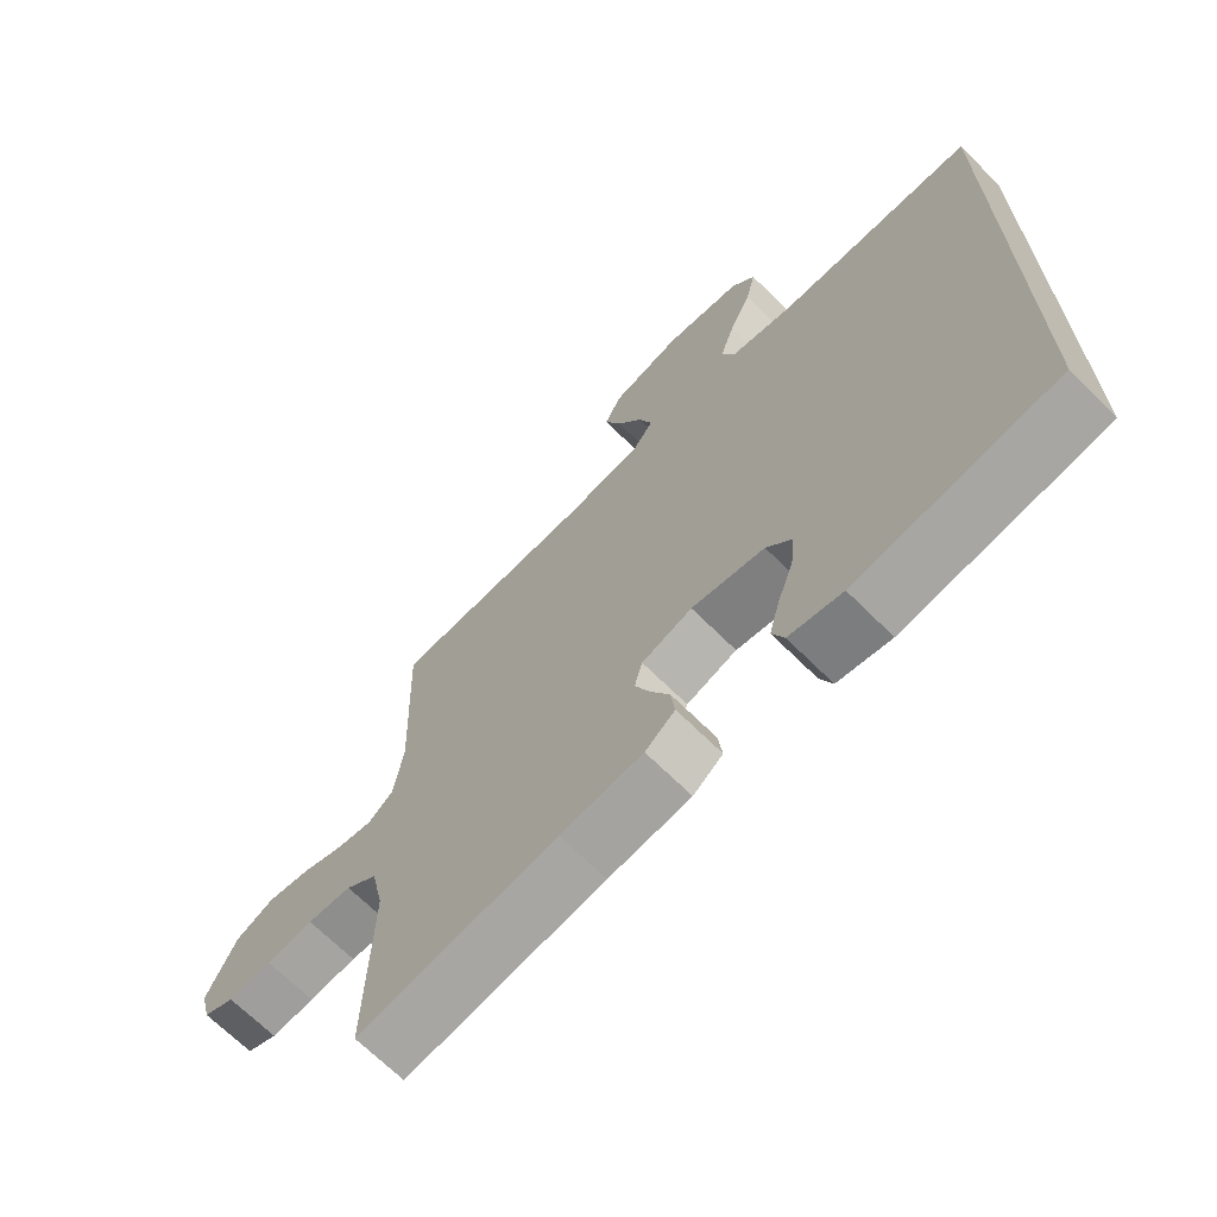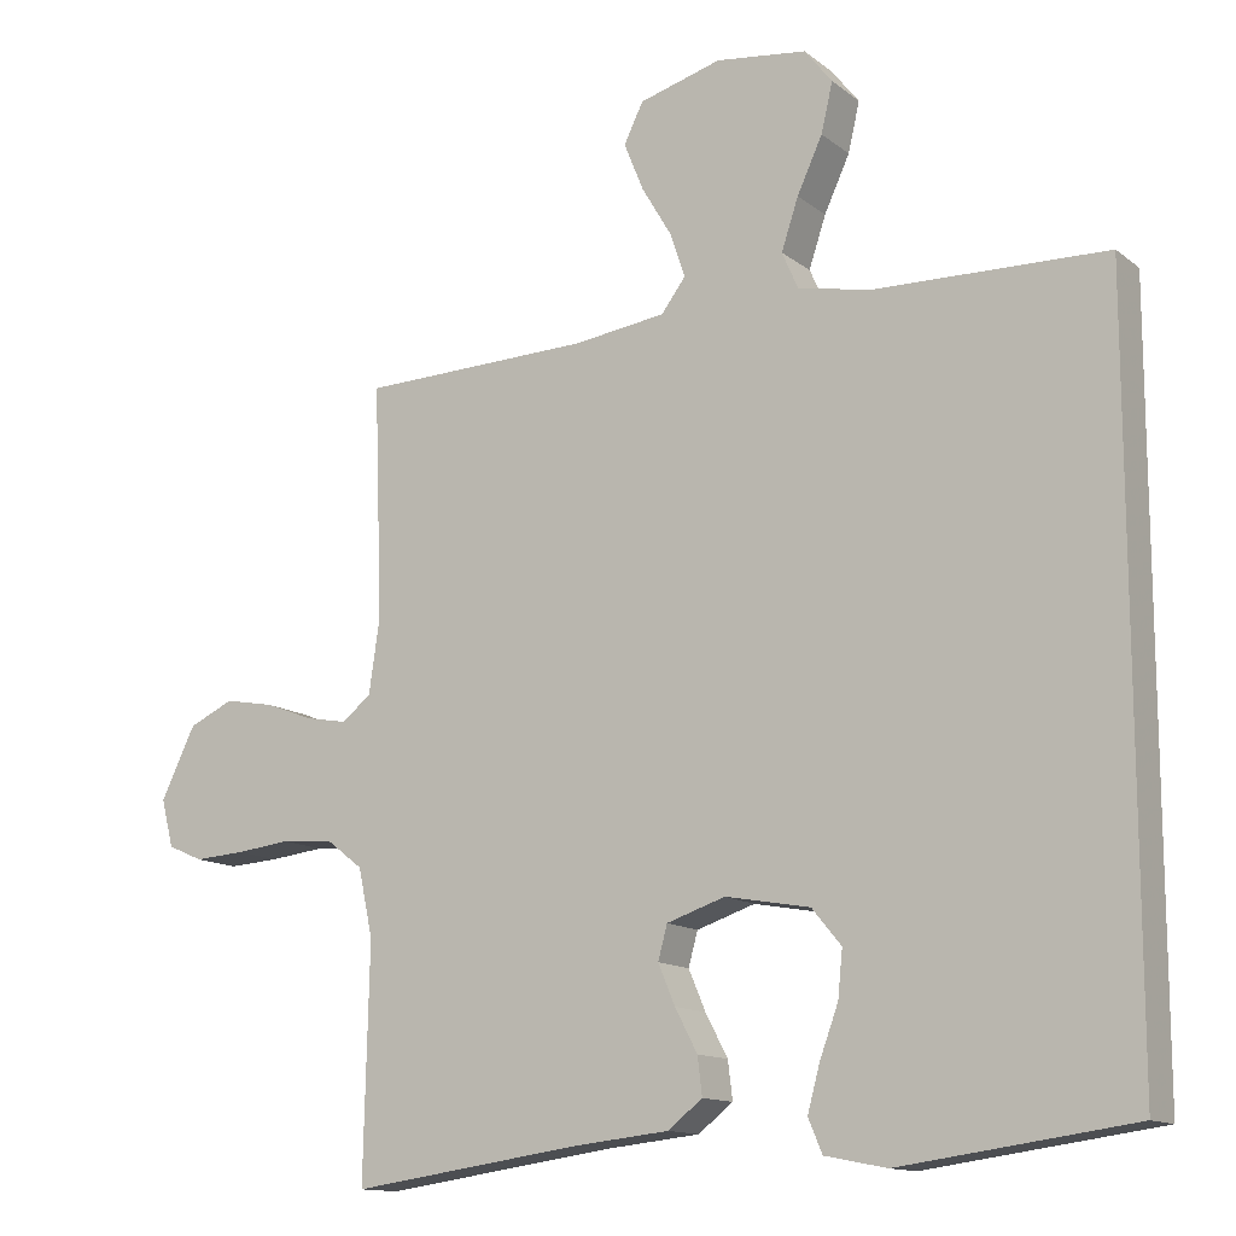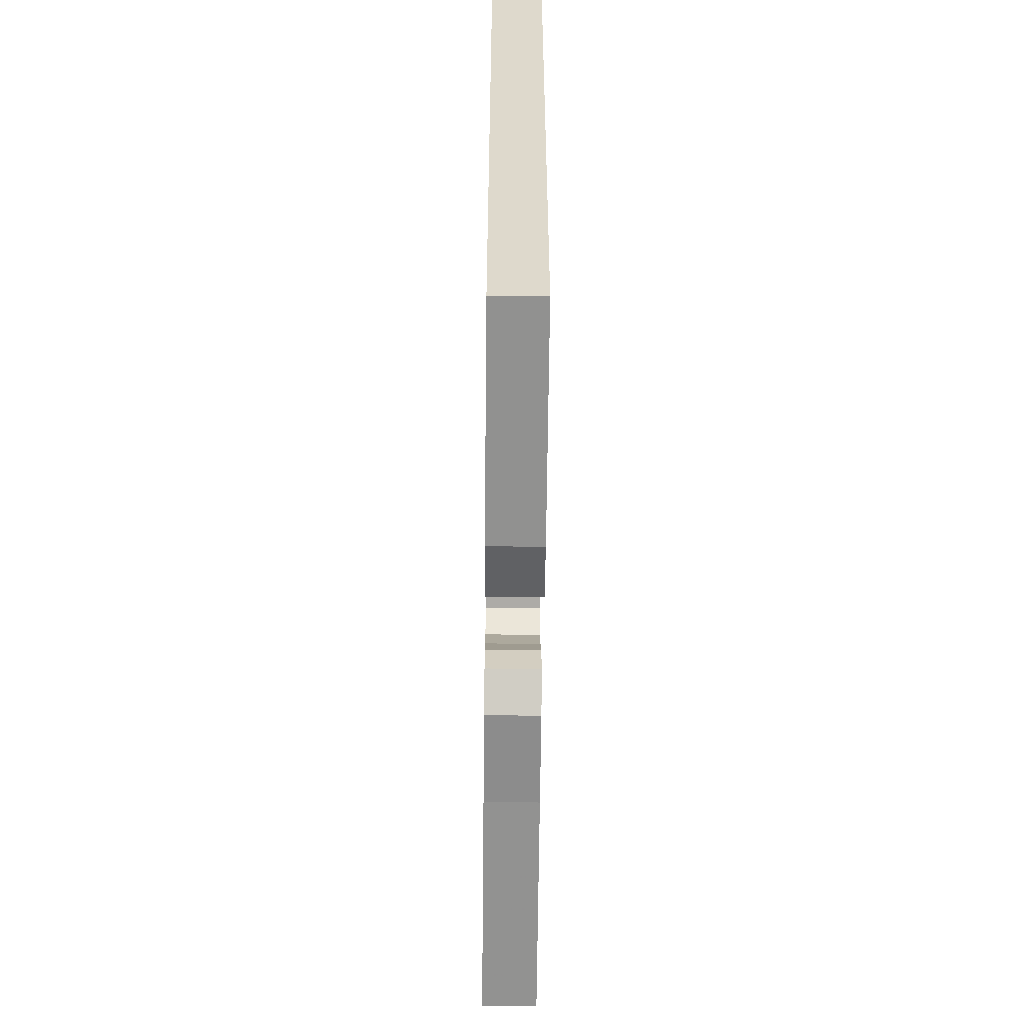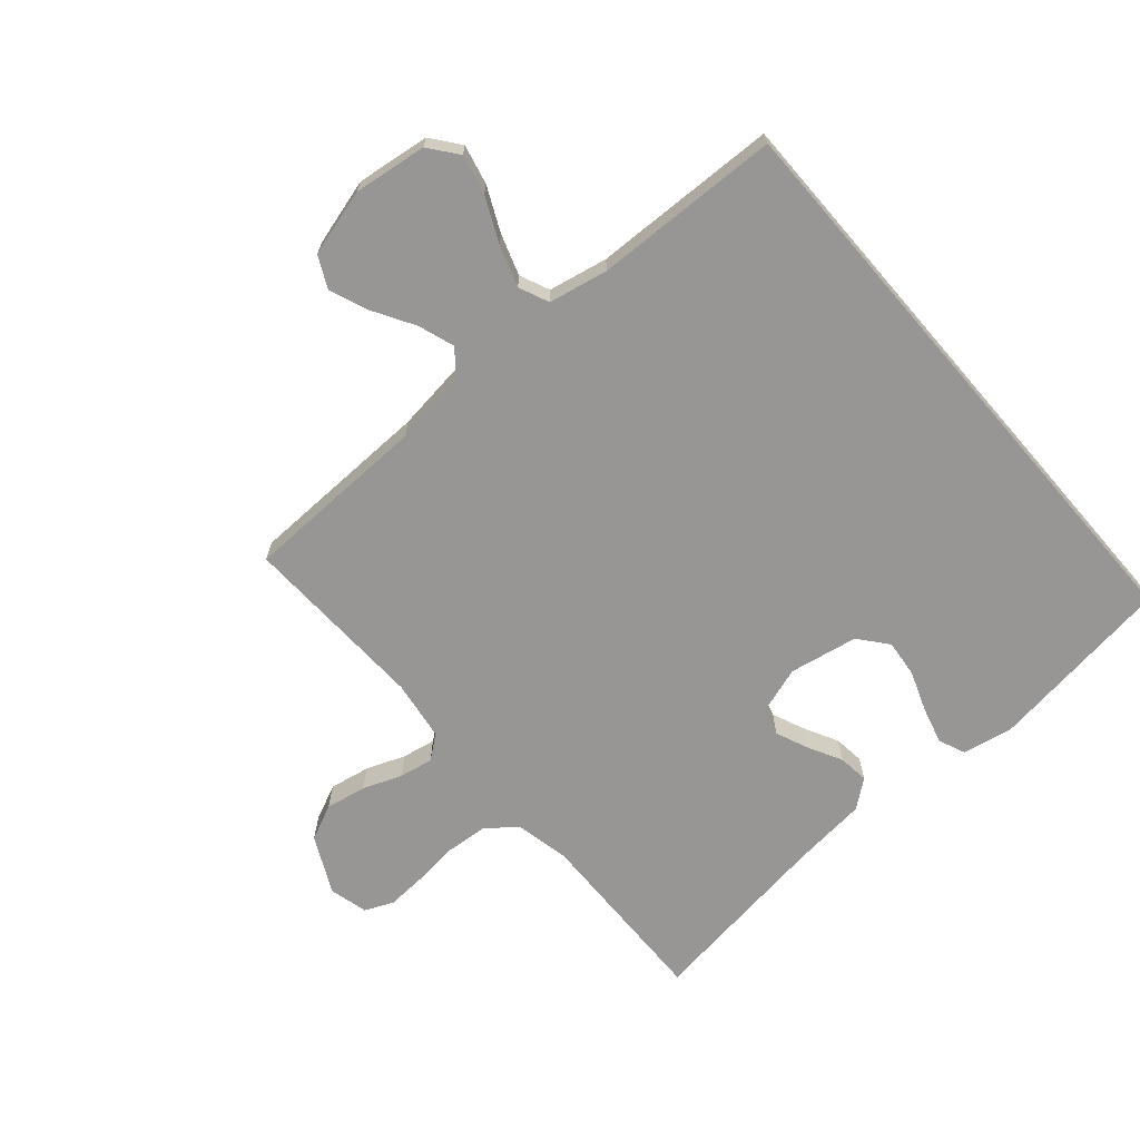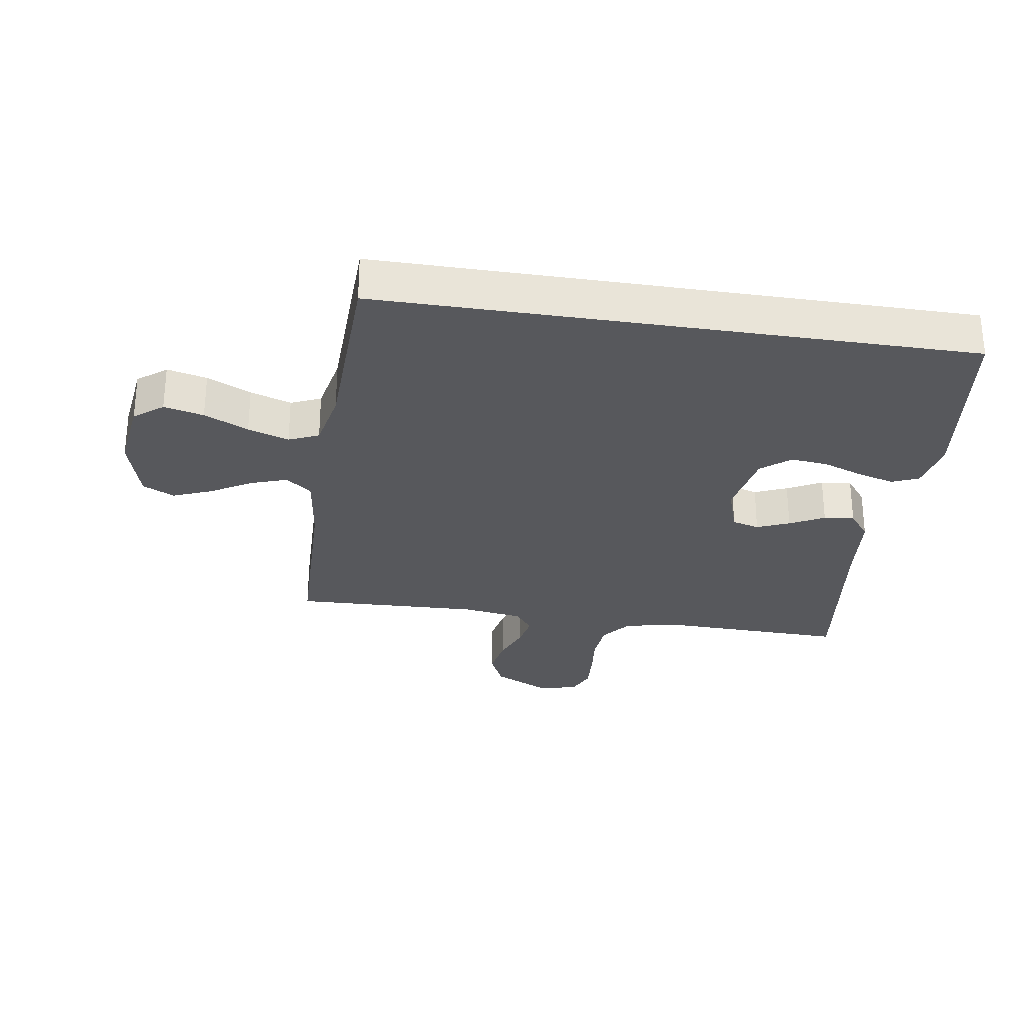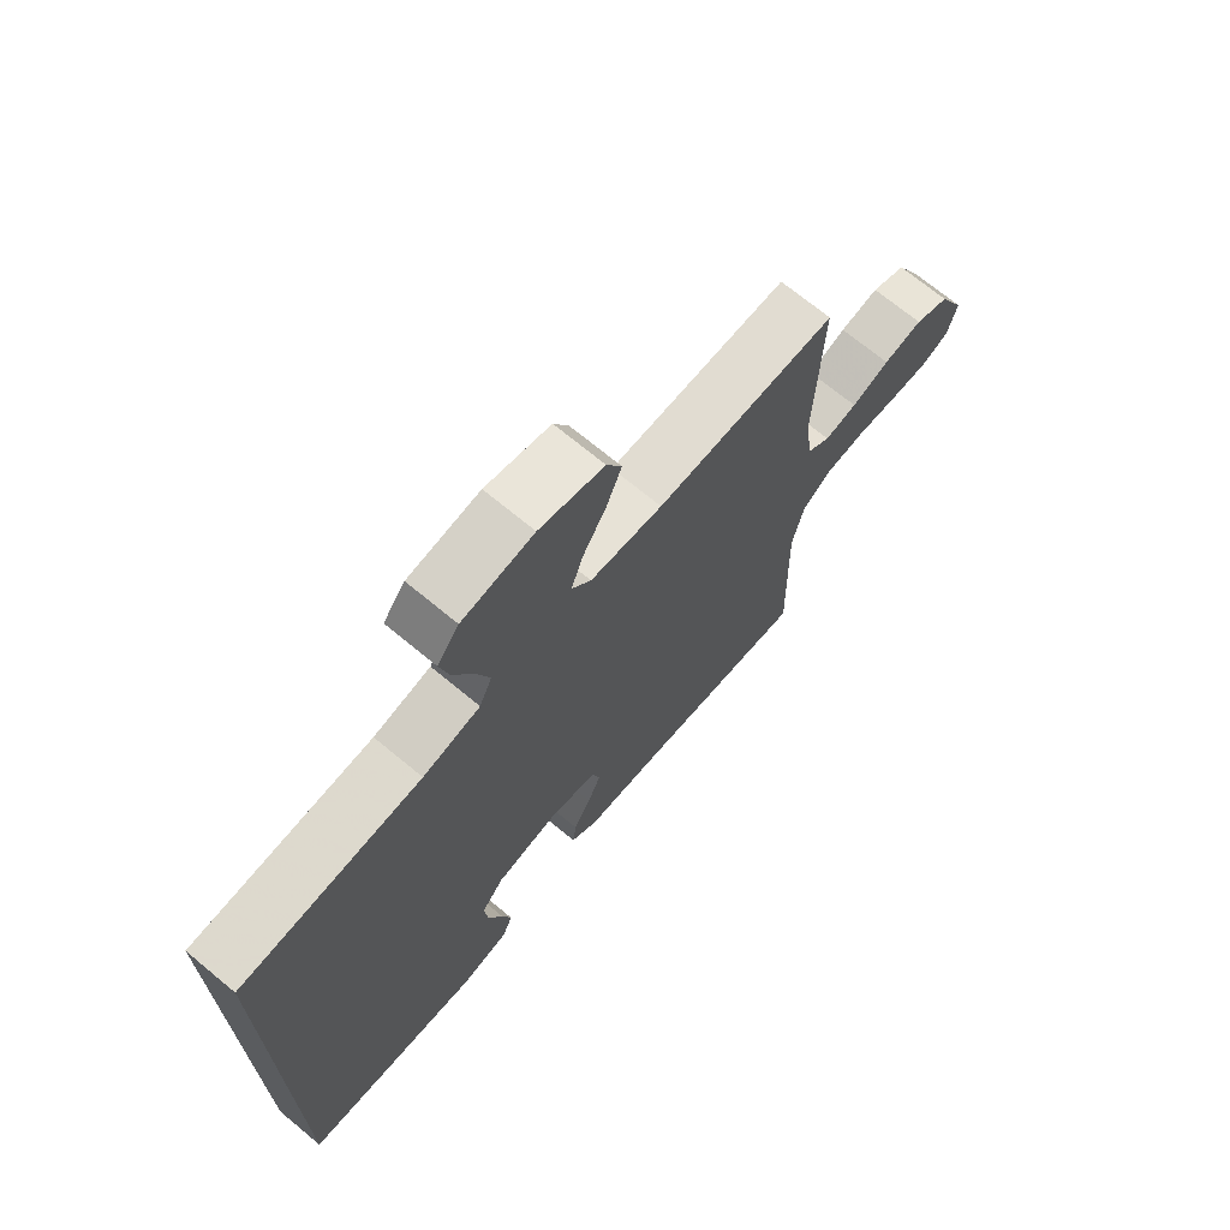
<metadata>
{"format":"obj","ext":"obj","renderer":"f3d","projection":"perspective","resolution":1024,"background":"white","views":[{"elev":-68.3,"azim":45.1,"up":"+Z"},{"elev":-13.2,"azim":31.3,"up":"+Z"},{"elev":-58.2,"azim":89.4,"up":"+Z"},{"elev":-67.8,"azim":40.8,"up":"+Y"},{"elev":-28.8,"azim":81.1,"up":"+Y"},{"elev":70.6,"azim":129.6,"up":"+Z"}]}
</metadata>
<code>
v 0.5 0.07 0.496
v 0.5 0.07 -0.453
v 0.2 0.07 -0.494
v 0.12 0.07 -0.478
v 0.102 0.07 -0.435
v 0.118 0.07 -0.376
v 0.142 0.07 -0.311
v 0.148 0.07 -0.251
v 0.11 0.07 -0.205
v 0 0.07 -0.185
v -0.076 0.07 -0.21
v -0.088 0.07 -0.254
v -0.066 0.07 -0.306
v -0.037 0.07 -0.361
v -0.031 0.07 -0.41
v -0.076 0.07 -0.445
v -0.2 0.07 -0.458
v -0.5 0.07 -0.5
v -0.493 0.07 -0.2
v -0.512 0.07 -0.112
v -0.56 0.07 -0.075
v -0.627 0.07 -0.07
v -0.698 0.07 -0.078
v -0.764 0.07 -0.082
v -0.81 0.07 -0.062
v -0.826 0.07 0
v -0.781 0.07 0.092
v -0.723 0.07 0.119
v -0.658 0.07 0.107
v -0.595 0.07 0.083
v -0.541 0.07 0.073
v -0.503 0.07 0.103
v -0.489 0.07 0.2
v -0.5 0.07 0.5
v -0.2 0.07 0.508
v -0.08 0.07 0.524
v -0.048 0.07 0.566
v -0.068 0.07 0.624
v -0.107 0.07 0.69
v -0.132 0.07 0.752
v -0.107 0.07 0.803
v 0 0.07 0.833
v 0.118 0.07 0.818
v 0.154 0.07 0.772
v 0.139 0.07 0.708
v 0.106 0.07 0.637
v 0.084 0.07 0.571
v 0.105 0.07 0.523
v 0.2 0.07 0.504
v 0.5 0 0.496
v 0.5 0 -0.453
v 0.2 0 -0.494
v 0.12 0 -0.478
v 0.102 0 -0.435
v 0.118 0 -0.376
v 0.142 0 -0.311
v 0.148 0 -0.251
v 0.11 0 -0.205
v 0 0 -0.185
v -0.076 0 -0.21
v -0.088 0 -0.254
v -0.066 0 -0.306
v -0.037 0 -0.361
v -0.031 0 -0.41
v -0.076 0 -0.445
v -0.2 0 -0.458
v -0.5 0 -0.5
v -0.493 0 -0.2
v -0.512 0 -0.112
v -0.56 0 -0.075
v -0.627 0 -0.07
v -0.698 0 -0.078
v -0.764 0 -0.082
v -0.81 0 -0.062
v -0.826 0 0
v -0.781 0 0.092
v -0.723 0 0.119
v -0.658 0 0.107
v -0.595 0 0.083
v -0.541 0 0.073
v -0.503 0 0.103
v -0.489 0 0.2
v -0.5 0 0.5
v -0.2 0 0.508
v -0.08 0 0.524
v -0.048 0 0.566
v -0.068 0 0.624
v -0.107 0 0.69
v -0.132 0 0.752
v -0.107 0 0.803
v 0 0 0.833
v 0.118 0 0.818
v 0.154 0 0.772
v 0.139 0 0.708
v 0.106 0 0.637
v 0.084 0 0.571
v 0.105 0 0.523
v 0.2 0 0.504
f 44 45 46
f 43 44 46
f 42 43 46
f 41 42 46
f 40 41 46
f 39 40 46
f 38 39 46
f 37 38 46 47
f 36 37 47 48
f 33 34 35
f 36 48 49
f 35 36 49
f 33 35 49
f 32 33 49
f 28 29 30
f 27 28 30
f 26 27 30
f 25 26 30
f 24 25 30
f 23 24 30
f 22 23 30
f 21 22 30 31
f 32 49 1
f 31 32 1
f 21 31 1
f 20 21 1
f 15 16 17
f 14 15 17
f 13 14 17
f 17 18 19
f 13 17 19
f 12 13 19
f 5 6 7
f 4 5 7
f 3 4 7
f 2 3 7
f 1 2 7
f 1 7 8
f 11 12 19 20
f 10 11 20 1
f 9 10 1
f 1 8 9
f 95 94 93
f 95 93 92
f 95 92 91
f 95 91 90
f 95 90 89
f 95 89 88
f 95 88 87
f 96 95 87 86
f 97 96 86 85
f 84 83 82
f 98 97 85
f 98 85 84
f 98 84 82
f 98 82 81
f 79 78 77
f 79 77 76
f 79 76 75
f 79 75 74
f 79 74 73
f 79 73 72
f 79 72 71
f 80 79 71 70
f 50 98 81
f 50 81 80
f 50 80 70
f 50 70 69
f 66 65 64
f 66 64 63
f 66 63 62
f 68 67 66
f 68 66 62
f 68 62 61
f 56 55 54
f 56 54 53
f 56 53 52
f 56 52 51
f 56 51 50
f 57 56 50
f 69 68 61 60
f 50 69 60 59
f 50 59 58
f 58 57 50
f 1 50 51 2
f 2 51 52 3
f 3 52 53 4
f 4 53 54 5
f 5 54 55 6
f 6 55 56 7
f 7 56 57 8
f 8 57 58 9
f 9 58 59 10
f 10 59 60 11
f 11 60 61 12
f 12 61 62 13
f 13 62 63 14
f 14 63 64 15
f 15 64 65 16
f 16 65 66 17
f 17 66 67 18
f 18 67 68 19
f 19 68 69 20
f 20 69 70 21
f 21 70 71 22
f 22 71 72 23
f 23 72 73 24
f 24 73 74 25
f 25 74 75 26
f 26 75 76 27
f 27 76 77 28
f 28 77 78 29
f 29 78 79 30
f 30 79 80 31
f 31 80 81 32
f 32 81 82 33
f 33 82 83 34
f 34 83 84 35
f 35 84 85 36
f 36 85 86 37
f 37 86 87 38
f 38 87 88 39
f 39 88 89 40
f 40 89 90 41
f 41 90 91 42
f 42 91 92 43
f 43 92 93 44
f 44 93 94 45
f 45 94 95 46
f 46 95 96 47
f 47 96 97 48
f 48 97 98 49
f 49 98 50 1

</code>
